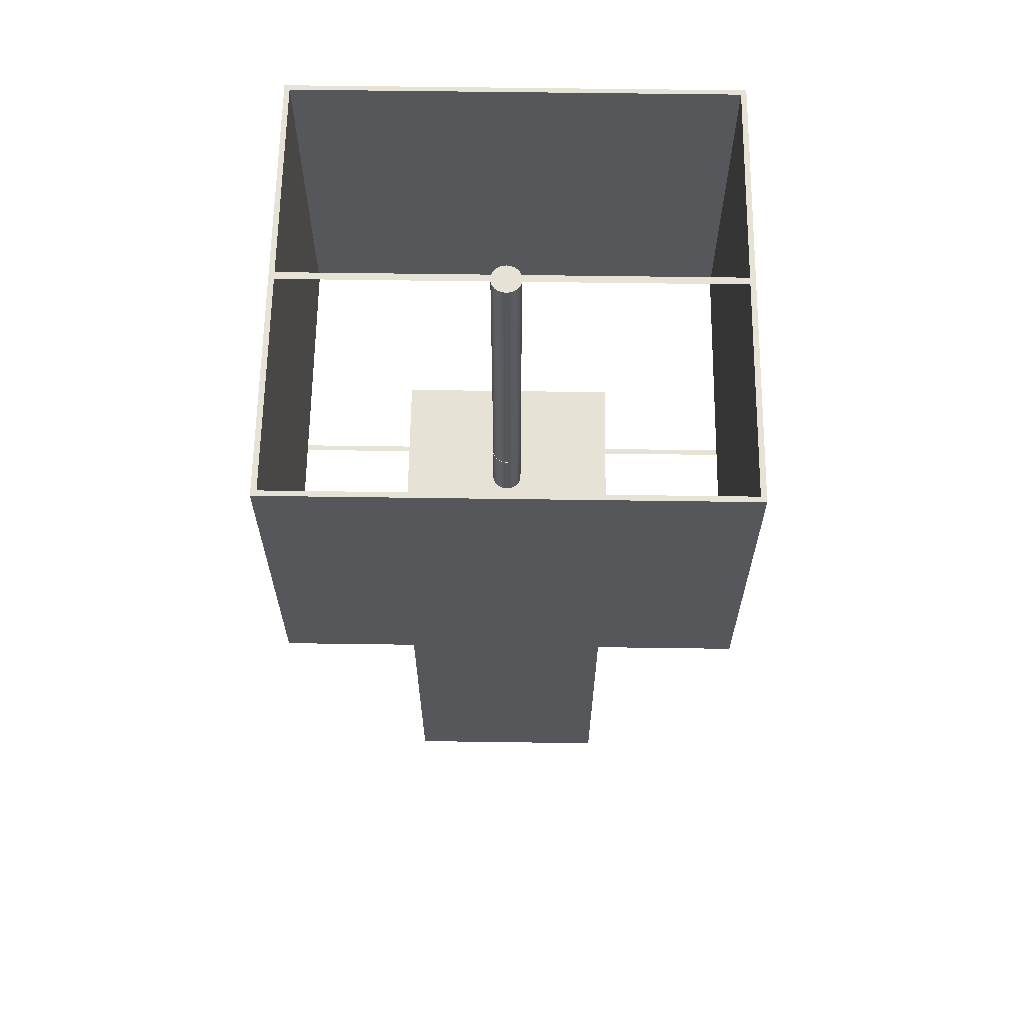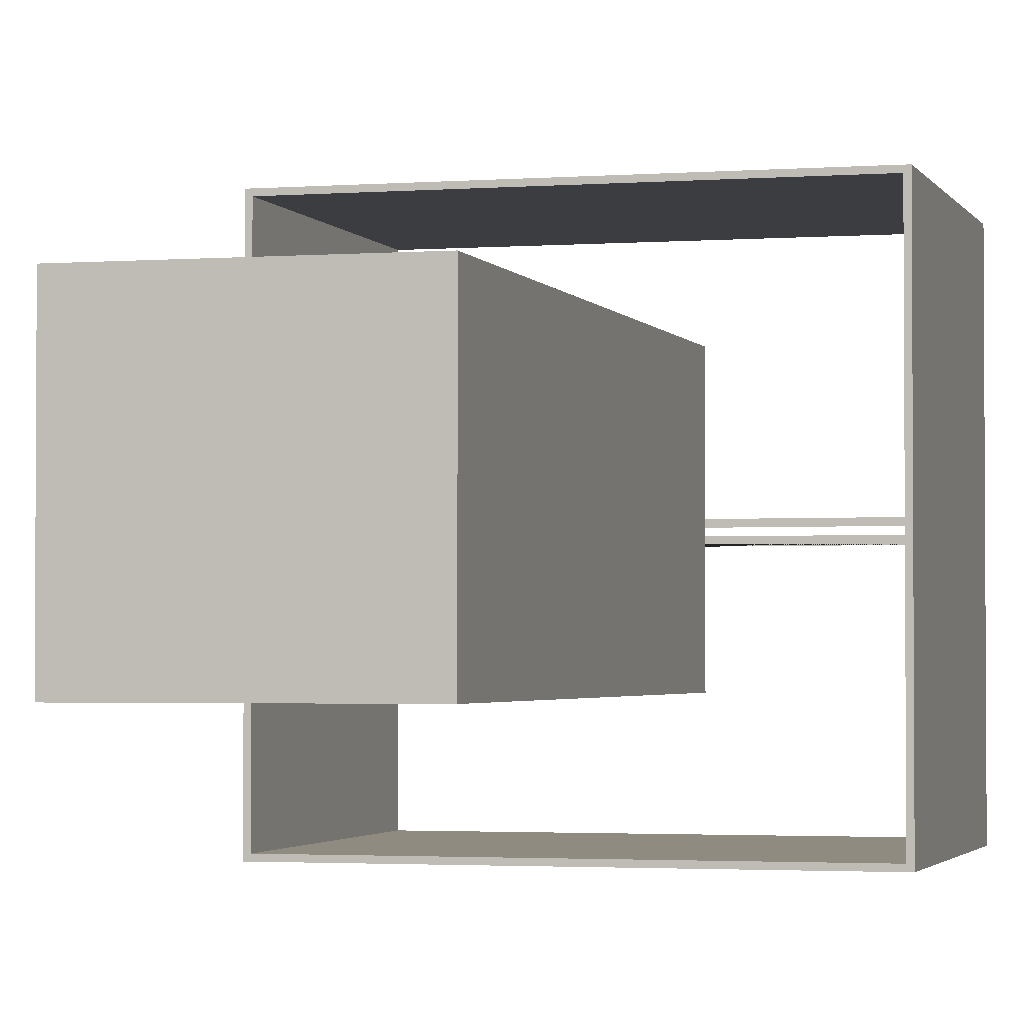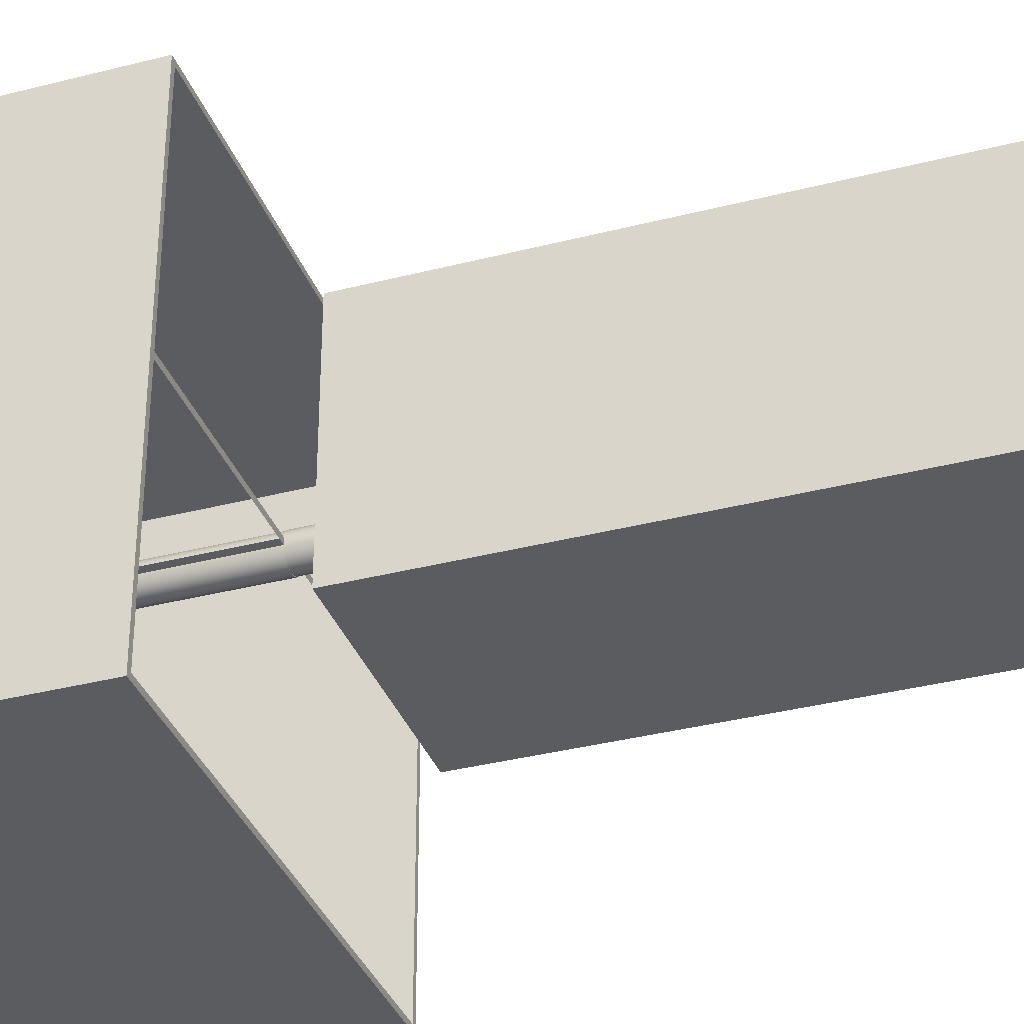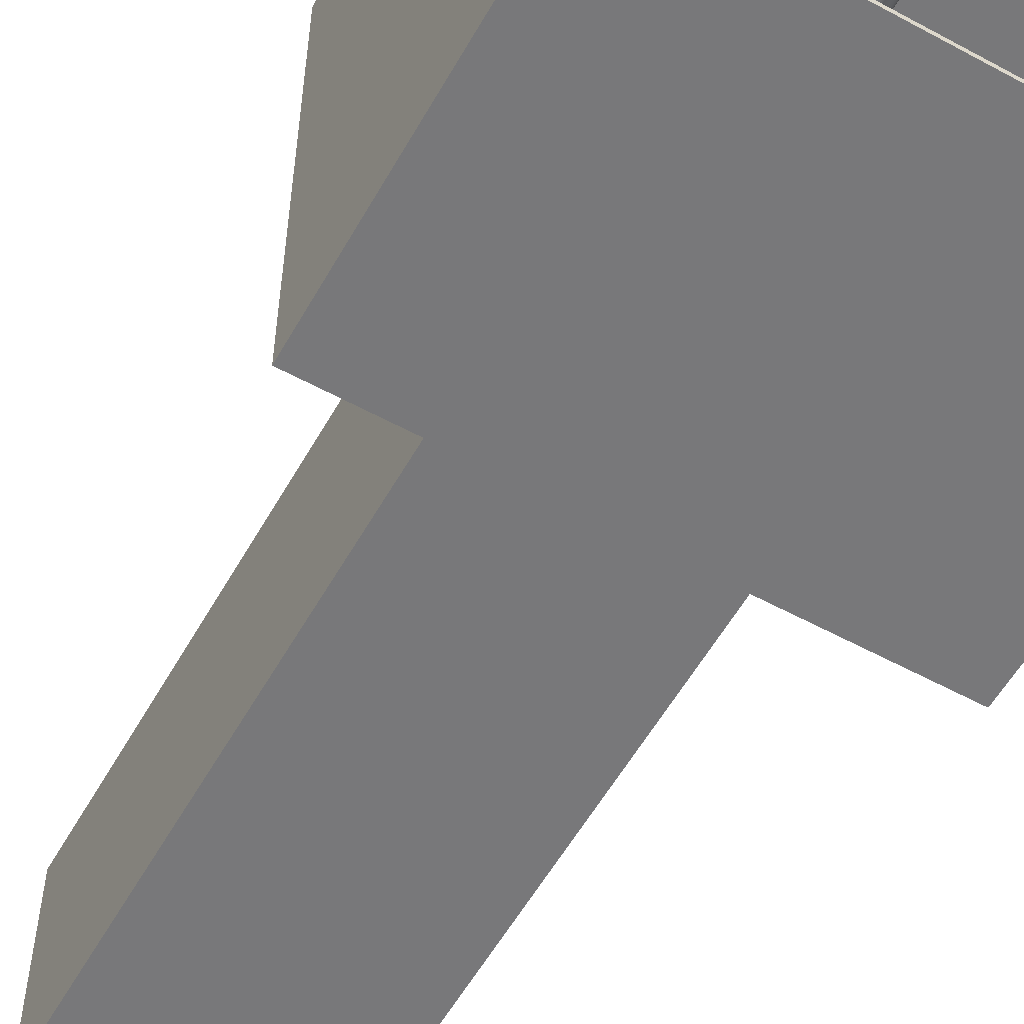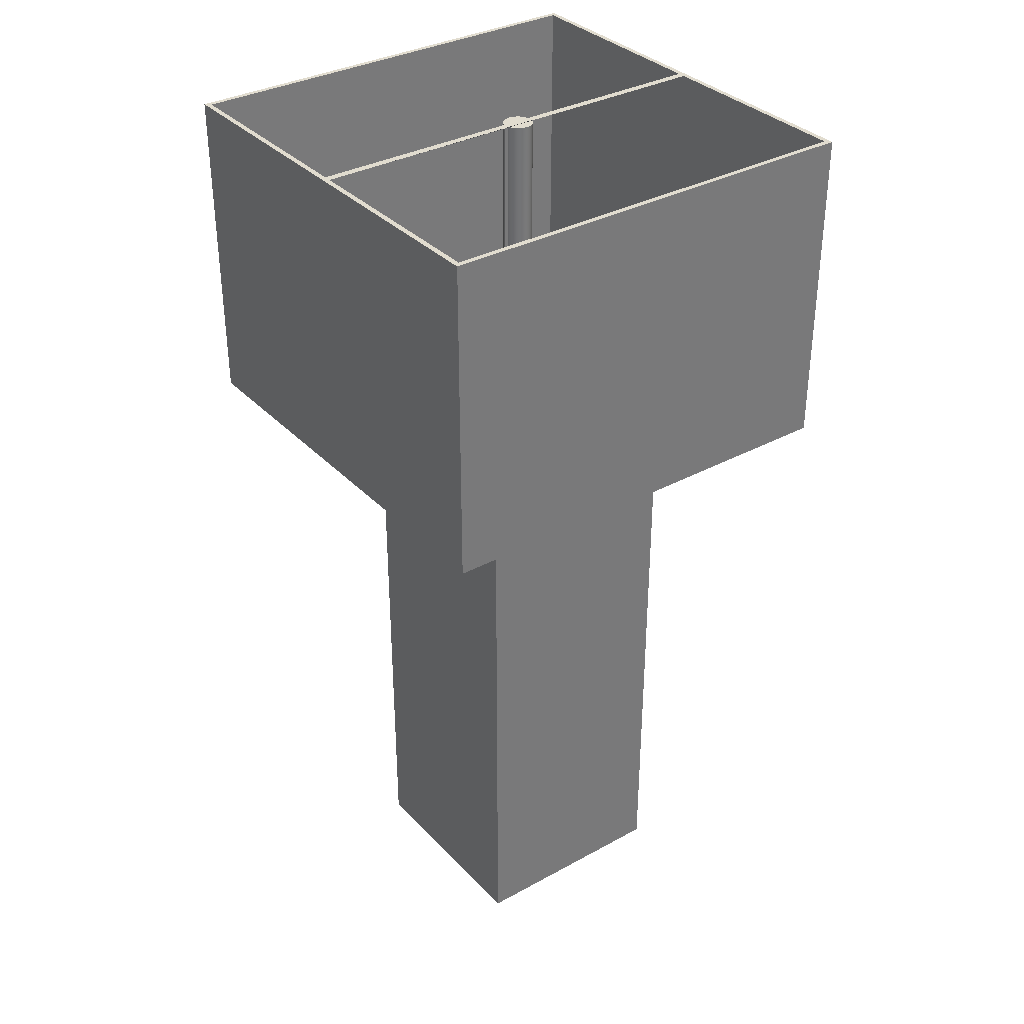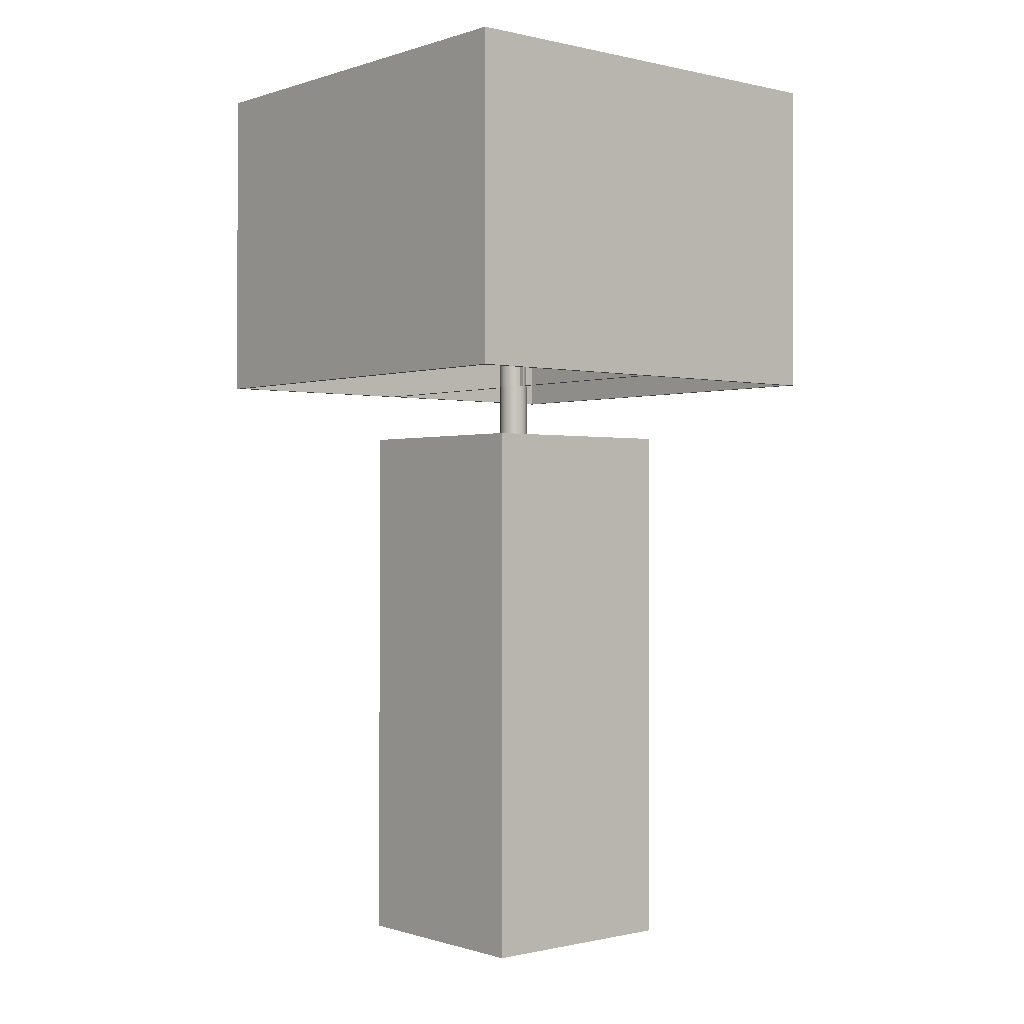
<metadata>
{"format":"obj","ext":"obj","renderer":"f3d","projection":"perspective","resolution":1024,"background":"white","views":[{"elev":63.3,"azim":0.8,"up":"+Y"},{"elev":-2.3,"azim":15.4,"up":"+Z"},{"elev":-35.1,"azim":-71.0,"up":"+Z"},{"elev":-57.5,"azim":150.6,"up":"+Z"},{"elev":34.3,"azim":143.6,"up":"+Y"},{"elev":-0.4,"azim":-130.3,"up":"+Y"}]}
</metadata>
<code>
g Mesh1 Group2 Group1 bed2Lamp1 Model
v 0.1898 0.5222 -0.05978
v 0.01164 0.5222 -0.05978
v 0.01195 0.5222 -0.06216
v 0.01164 0.5222 -0.06454
v 0.1898 0.5222 -0.06454
f 1 2 3 4 5
v -0.0007501 0.5222 -0.06454
v -0.0007501 0.5222 -0.05978
f 6 4 3 2 7
v -0.01314 0.5222 -0.06454
v -0.01302 0.5222 -0.06545
v -0.01175 0.5222 -0.06851
v -0.00973 0.5222 -0.07114
v -0.0071 0.5222 -0.07316
v -0.004037 0.5222 -0.07443
v -0.0007501 0.5222 -0.07486
v 0.002537 0.5222 -0.07443
v 0.0056 0.5222 -0.07316
v 0.00823 0.5222 -0.07114
v 0.01025 0.5222 -0.06851
v 0.01152 0.5222 -0.06545
f 8 9 10 11 12 13 14 15 16 17 18 19 4 6
v -0.01314 0.8016 -0.06454
v -0.01302 0.8016 -0.06545
f 9 8 20 21
v -0.0007501 0.8016 -0.06454
f 8 6 22 20
v -0.01314 0.5222 -0.05978
v -0.01345 0.5222 -0.06216
f 7 23 24 8 6
v -0.0007501 0.8016 -0.05978
v -0.01314 0.8016 -0.05978
f 23 7 25 26
v 0.01164 0.8016 -0.05978
f 7 2 27 25
v 0.01152 0.5222 -0.05888
v 0.01152 0.8016 -0.05888
f 2 28 29 27
v 0.01025 0.5222 -0.05581
v 0.01025 0.8016 -0.05581
f 28 30 31 29
v 0.00823 0.5222 -0.05318
v 0.00823 0.8016 -0.05318
f 30 32 33 31
v 0.0056 0.5222 -0.05116
v 0.0056 0.8016 -0.05116
f 32 34 35 33
v 0.002537 0.5222 -0.0499
v 0.002537 0.8016 -0.0499
f 34 36 37 35
v -0.0007501 0.5222 -0.04946
v -0.0007501 0.8016 -0.04946
f 36 38 39 37
v -0.004037 0.5222 -0.0499
v -0.004037 0.8016 -0.0499
f 38 40 41 39
v -0.0071 0.5222 -0.05116
v -0.0071 0.8016 -0.05116
f 40 42 43 41
v -0.00973 0.5222 -0.05318
v -0.00973 0.8016 -0.05318
f 42 44 45 43
v -0.01175 0.5222 -0.05581
v -0.01175 0.8016 -0.05581
f 44 46 47 45
v -0.01302 0.5222 -0.05888
v -0.01302 0.8016 -0.05888
f 46 48 49 47
f 48 23 26 49
f 49 26 25 27 29 31 33 35 37 39 41 43 45 47
v 0.1898 0.8016 -0.06613
v 0.01123 0.8016 -0.06613
v 0.01152 0.8016 -0.06545
v 0.01164 0.8016 -0.06454
v -0.01273 0.8016 -0.06613
v -0.1822 0.8016 -0.06613
v -0.1822 0.8016 -0.05978
v 0.1898 0.8016 -0.05978
f 50 51 52 53 22 20 21 54 55 56 26 25 27 57
v 0.01025 0.8016 -0.06851
f 19 18 58 51 52
v 0.00823 0.8016 -0.07114
f 18 17 59 58
v 0.0056 0.8016 -0.07316
f 17 16 60 59
v 0.002537 0.8016 -0.07443
f 16 15 61 60
v -0.0007501 0.8016 -0.07486
f 15 14 62 61
v -0.004037 0.8016 -0.07443
f 14 13 63 62
v -0.0071 0.8016 -0.07316
f 13 12 64 63
v -0.00973 0.8016 -0.07114
f 12 11 65 64
v -0.01175 0.8016 -0.06851
f 11 10 66 65
f 10 9 21 54 66
f 51 54 21 20 22 53 52
f 66 54 51 58 59 60 61 62 63 64 65
f 6 4 53 22
f 4 19 52 53
v -0.1822 0.8016 -0.2458
v -0.1822 0.8016 0.1262
v -0.1822 0.5222 0.1262
v -0.1822 0.5222 -0.05978
v -0.1822 0.5222 -0.06454
v -0.1822 0.5222 -0.2458
f 67 55 56 68 69 70 71 72
f 67 56 55
f 67 68 56
v -0.1867 0.8016 -0.2503
f 67 73 68
v 0.1943 0.8016 -0.2503
f 73 67 74
v 0.1898 0.8016 -0.2458
f 74 67 75
v 0.1898 0.5222 -0.2458
f 75 67 72 76
v 0.1943 0.5222 -0.2503
f 72 77 76
v -0.1867 0.5222 -0.2503
f 72 78 77
v -0.1867 0.5222 0.1307
f 78 72 79
f 69 79 72
v 0.1943 0.5222 0.1307
f 79 69 80
v 0.1898 0.5222 0.1262
f 80 69 81
v 0.1898 0.8016 0.1262
f 68 82 81 69
v 0.1943 0.8016 0.1307
f 68 83 82
v -0.1867 0.8016 0.1307
f 68 84 83
f 84 68 73
f 78 79 84 73
f 79 80 83 84
f 80 77 74 83
f 80 81 77
f 1 77 81
f 76 77 1
f 1 5 76
f 82 57 50 75 76 5 1 81
f 82 83 57
f 57 83 75
f 74 75 83
f 75 50 57
f 77 78 73 74
f 69 72 71
f 69 71 70
f 71 8 24 23 70
g Mesh2 Group1 bed2Lamp1 Model
v 0.01166 0.4714 -0.06186
v 0.01123 0.4714 -0.06515
v 0.01123 0.5222 -0.06515
v 0.01166 0.5222 -0.06186
f 85 86 87 88
v 0.07834 0.4714 -0.1412
f 89 86 85
v 0.009961 0.4714 -0.06821
f 89 90 86
v 0.007943 0.4714 -0.07084
f 89 91 90
v 0.005313 0.4714 -0.07286
f 89 92 91
v 0.00225 0.4714 -0.07413
f 89 93 92
v -0.001037 0.4714 -0.07456
f 89 94 93
v -0.004324 0.4714 -0.07413
f 89 95 94
v -0.007387 0.4714 -0.07286
f 89 96 95
v -0.01002 0.4714 -0.07084
f 89 97 96
v -0.08041 0.4714 -0.1412
f 98 97 89
v -0.01204 0.4714 -0.06821
f 97 98 99
v -0.0133 0.4714 -0.06515
f 99 98 100
v -0.01374 0.4714 -0.06186
f 100 98 101
v -0.0133 0.4714 -0.05858
f 98 102 101
v -0.01204 0.4714 -0.05551
f 98 103 102
v -0.01002 0.4714 -0.05288
f 98 104 103
v -0.08041 0.4714 0.01751
f 105 104 98
v 0.07834 0.4714 0.01751
f 104 105 106
v 0.09104 0.4714 0.03021
f 105 107 106
v -0.09311 0.4714 0.03021
f 105 108 107
v -0.09311 0.4714 -0.1539
f 108 105 109
f 98 109 105
v 0.09104 0.4714 -0.1539
f 109 98 110
f 110 98 89
f 110 89 107
f 106 107 89
f 89 85 106
v 0.01123 0.4714 -0.05858
f 111 106 85
v 0.009961 0.4714 -0.05551
f 112 106 111
v 0.007943 0.4714 -0.05288
f 113 106 112
v 0.005313 0.4714 -0.05086
f 114 106 113
v 0.00225 0.4714 -0.0496
f 115 106 114
v -0.001037 0.4714 -0.04916
f 116 106 115
v -0.004324 0.4714 -0.0496
f 117 106 116
v -0.007387 0.4714 -0.05086
f 118 106 117
f 104 106 118
v -0.007387 0.5222 -0.05086
v -0.01002 0.5222 -0.05288
f 104 118 119 120
v -0.004324 0.5222 -0.0496
f 118 117 121 119
v -0.001037 0.5222 -0.04916
f 117 116 122 121
v 0.00225 0.5222 -0.0496
f 116 115 123 122
v 0.005313 0.5222 -0.05086
f 115 114 124 123
v 0.007943 0.5222 -0.05288
f 114 113 125 124
v 0.009961 0.5222 -0.05551
f 113 112 126 125
v 0.01123 0.5222 -0.05858
f 112 111 127 126
f 111 85 88 127
v -0.004324 0.5222 -0.07413
v -0.007387 0.5222 -0.07286
v -0.01002 0.5222 -0.07084
v -0.01204 0.5222 -0.06821
v -0.0133 0.5222 -0.06515
v -0.01374 0.5222 -0.06186
v -0.0133 0.5222 -0.05858
v -0.01204 0.5222 -0.05551
v 0.009961 0.5222 -0.06821
v 0.007943 0.5222 -0.07084
v 0.005313 0.5222 -0.07286
v 0.00225 0.5222 -0.07413
v -0.001037 0.5222 -0.07456
f 128 129 130 131 132 133 134 135 120 119 121 122 123 124 125 126 127 88 87 136 137 138 139 140
f 95 96 129 128
f 96 97 130 129
f 97 99 131 130
f 99 100 132 131
f 100 101 133 132
f 101 102 134 133
f 102 103 135 134
f 103 104 120 135
f 94 95 128 140
f 93 94 140 139
f 92 93 139 138
f 91 92 138 137
f 90 91 137 136
f 86 90 136 87
v 0.09104 0.4587 0.01751
f 107 141 110
v 0.09104 0.001532 0.03021
f 141 107 142
v 0.07834 0.01423 0.03021
f 143 142 107
v -0.08041 0.01423 0.03021
f 142 143 144
v 0.07834 0.4587 0.03021
v -0.08041 0.4587 0.03021
f 144 143 145 146
f 143 107 145
f 145 107 146
f 108 146 107
f 108 144 146
v -0.09311 0.001532 0.03021
f 147 144 108
f 144 147 142
v -0.08041 0.001532 0.01751
f 147 148 142
v -0.09311 0.001532 -0.1539
f 148 147 149
v -0.09311 0.01423 0.01751
f 147 150 149
v -0.09311 0.4587 0.01751
f 150 147 151
f 108 151 147
f 151 108 109
v -0.09311 0.4587 -0.1412
f 151 109 152
v -0.09311 0.01423 -0.1412
f 152 109 153
f 149 153 109
f 149 150 153
f 153 150 151 152
v -0.08041 0.01423 -0.1539
f 154 149 109
v 0.09104 0.001532 -0.1539
f 149 154 155
v 0.07834 0.01423 -0.1539
f 156 155 154
f 155 156 110
v 0.07834 0.4587 -0.1539
f 110 156 157
v -0.08041 0.4587 -0.1539
f 154 158 157 156
f 154 109 158
f 158 109 110
f 110 157 158
v 0.09104 0.01423 -0.1412
f 159 155 110
v 0.09104 0.01423 0.01751
f 160 155 159
f 160 142 155
f 142 160 141
v 0.09104 0.4587 -0.1412
f 161 141 160 159
f 110 141 161
f 110 161 159
v 0.07834 0.001532 -0.1412
f 162 155 142
v -0.08041 0.001532 -0.1412
f 163 155 162
f 163 149 155
f 149 163 148
v 0.07834 0.001532 0.01751
f 164 148 163 162
f 142 148 164
f 142 164 162

</code>
